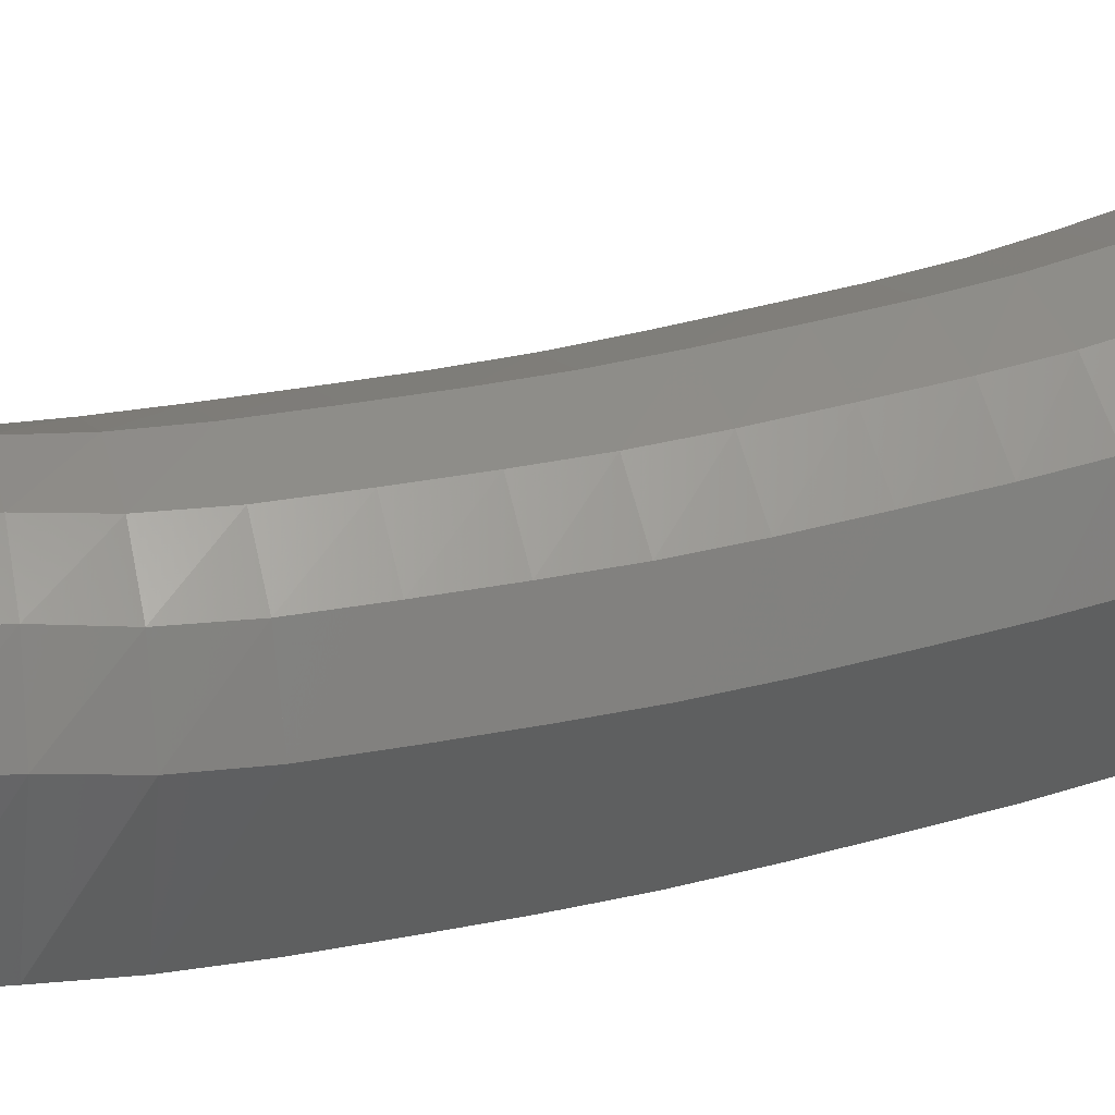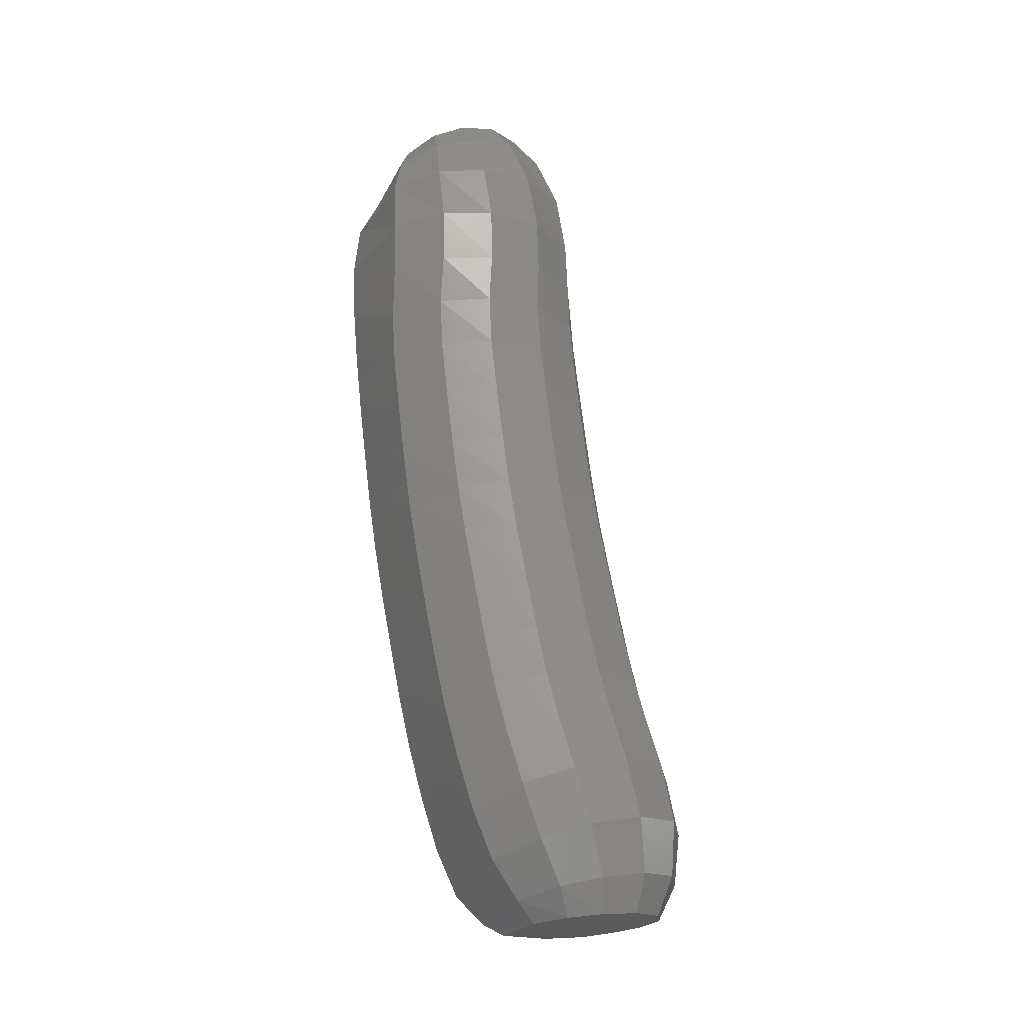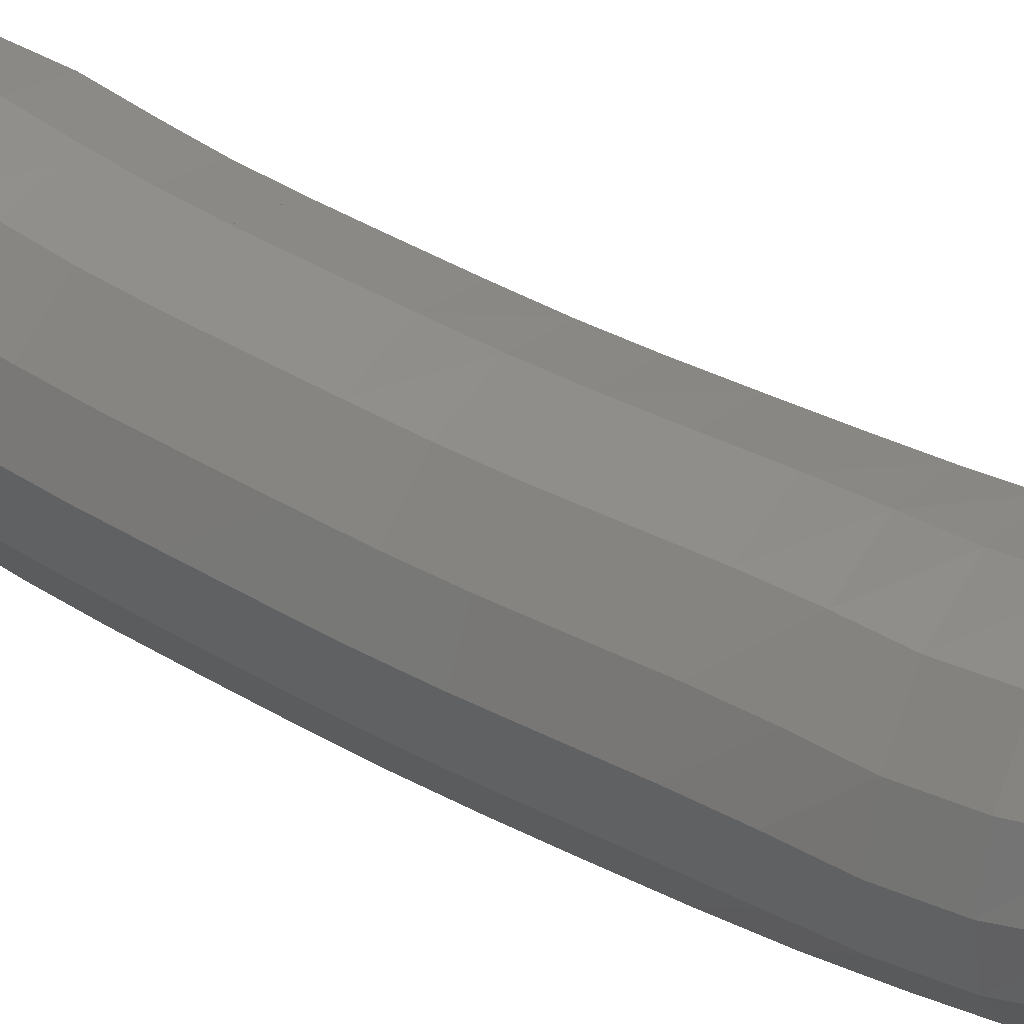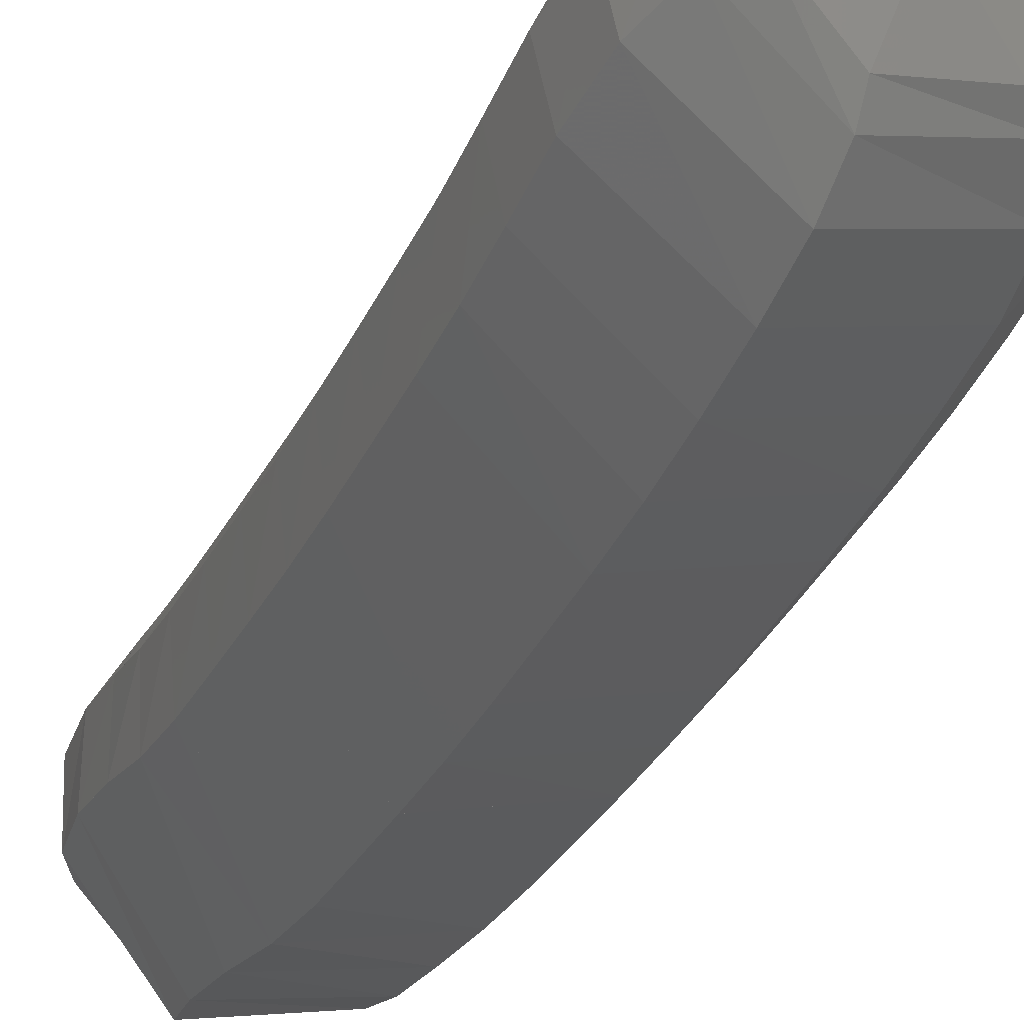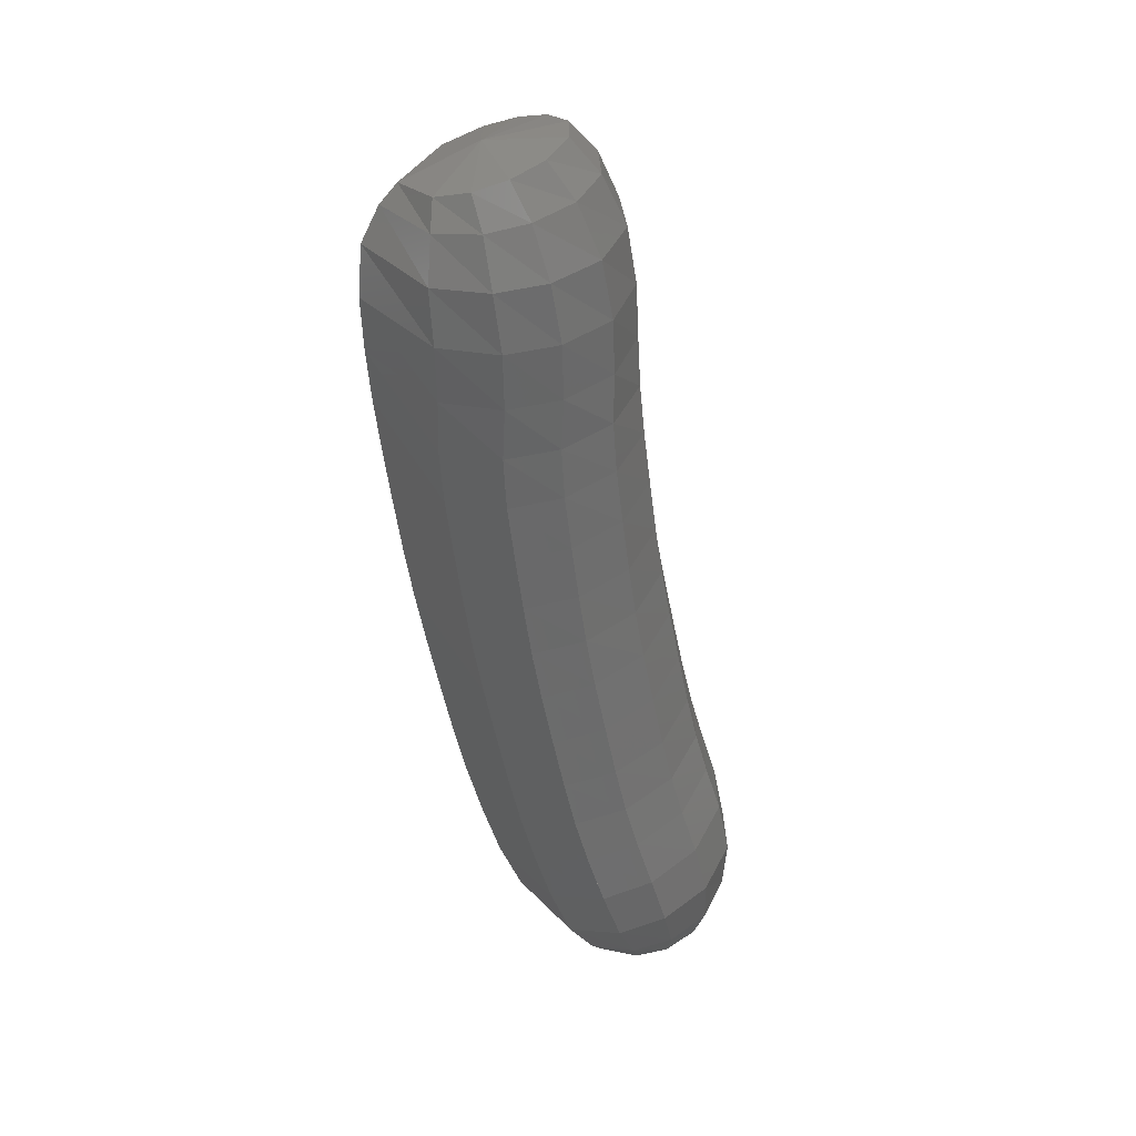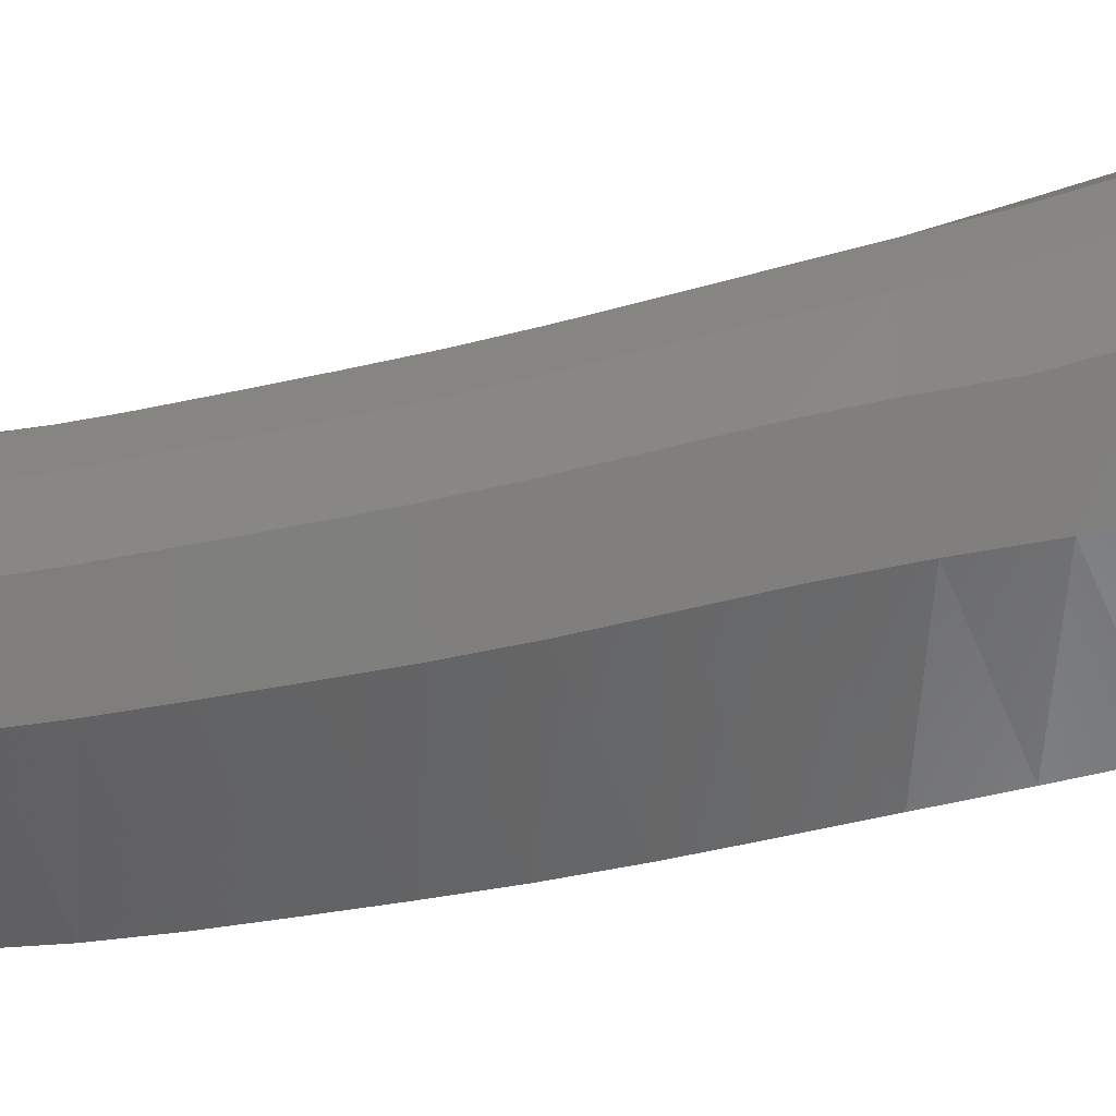
<metadata>
{"format":"stl","ext":"stl","renderer":"f3d","projection":"perspective","resolution":1024,"background":"white","views":[{"elev":3.2,"azim":-104.3,"up":"+Z"},{"elev":-18.0,"azim":-61.3,"up":"+Y"},{"elev":26.3,"azim":121.5,"up":"+Z"},{"elev":-21.8,"azim":-22.1,"up":"+Z"},{"elev":37.5,"azim":-71.8,"up":"+Y"},{"elev":-47.7,"azim":114.1,"up":"+Z"}]}
</metadata>
<code>
# stl→obj: 211 verts, 440 faces
v -60.29 49.7 326.9
v -60.42 49.53 326.6
v -60.09 49.55 326.7
v -60.46 49.44 326.5
v -60.03 49.46 326.6
v -60.51 49.28 326.5
v -60 49.29 326.6
v -60.55 49.05 326.5
v -60.01 49.06 326.5
v -60.54 48.8 326.5
v -60 48.8 326.5
v -60.51 48.54 326.5
v -59.98 48.55 326.6
v -60.5 48.28 326.5
v -59.96 48.3 326.6
v -60.5 48.02 326.5
v -59.96 48.03 326.6
v -60.49 47.76 326.6
v -59.96 47.78 326.7
v -60.49 47.5 326.6
v -59.96 47.52 326.7
v -60.48 47.24 326.7
v -59.95 47.27 326.8
v -60.48 46.98 326.7
v -59.95 47.01 326.8
v -60.48 46.73 326.8
v -59.95 46.75 326.9
v -60.48 46.48 326.8
v -59.94 46.51 326.9
v -60.47 46.23 326.9
v -59.94 46.27 327
v -60.47 45.98 327
v -59.94 46.02 327.1
v -60.46 45.76 327.1
v -59.96 45.8 327.2
v -60.44 45.63 327.2
v -60.01 45.65 327.3
v -60.43 45.58 327.3
v -60.1 45.59 327.4
v -60.29 45.57 327.6
v -59.96 49.59 326.8
v -59.87 49.49 326.8
v -59.8 49.31 326.8
v -59.79 49.07 326.7
v -59.78 48.82 326.8
v -59.77 48.57 326.8
v -59.76 48.32 326.8
v -59.76 48.06 326.9
v -59.76 47.81 326.9
v -59.75 47.56 326.9
v -59.75 47.31 327
v -59.75 47.06 327
v -59.75 46.81 327.1
v -59.74 46.57 327.2
v -59.74 46.34 327.2
v -59.74 46.09 327.3
v -59.77 45.86 327.4
v -59.85 45.7 327.5
v -59.96 45.6 327.5
v -59.93 49.64 326.9
v -59.83 49.52 327
v -59.74 49.33 327
v -59.71 49.08 327
v -59.71 48.83 327
v -59.71 48.59 327
v -59.71 48.35 327.1
v -59.7 48.09 327.1
v -59.7 47.84 327.1
v -59.7 47.6 327.2
v -59.7 47.36 327.2
v -59.7 47.1 327.3
v -59.7 46.85 327.3
v -59.69 46.63 327.4
v -59.69 46.4 327.5
v -59.69 46.17 327.5
v -59.72 45.93 327.6
v -59.81 45.74 327.6
v -59.92 45.62 327.6
v -59.96 49.69 327.1
v -59.88 49.55 327.2
v -59.79 49.34 327.2
v -59.75 49.09 327.2
v -59.75 48.84 327.2
v -59.76 48.61 327.2
v -59.76 48.37 327.3
v -59.76 48.12 327.3
v -59.76 47.87 327.3
v -59.76 47.64 327.4
v -59.76 47.4 327.4
v -59.76 47.15 327.5
v -59.76 46.9 327.5
v -59.76 46.68 327.6
v -59.76 46.47 327.7
v -59.76 46.24 327.7
v -59.78 45.99 327.8
v -59.85 45.78 327.8
v -59.94 45.63 327.8
v -60.07 49.72 327.2
v -60.01 49.58 327.3
v -59.93 49.36 327.4
v -59.9 49.09 327.4
v -59.9 48.85 327.4
v -59.92 48.62 327.4
v -59.93 48.4 327.5
v -59.93 48.15 327.5
v -59.93 47.9 327.5
v -59.93 47.67 327.6
v -59.93 47.44 327.6
v -59.93 47.19 327.7
v -59.92 46.94 327.7
v -59.92 46.73 327.8
v -59.92 46.53 327.8
v -59.93 46.3 327.9
v -59.94 46.05 328
v -59.98 45.81 328
v -60.04 45.65 327.9
v -60.25 49.74 327.3
v -60.22 49.59 327.4
v -60.19 49.36 327.5
v -60.16 49.1 327.5
v -60.16 48.85 327.5
v -60.19 48.63 327.6
v -60.2 48.41 327.6
v -60.2 48.16 327.6
v -60.2 47.91 327.7
v -60.2 47.68 327.7
v -60.2 47.45 327.7
v -60.2 47.21 327.8
v -60.2 46.96 327.8
v -60.2 46.75 327.9
v -60.2 46.55 327.9
v -60.2 46.33 328
v -60.2 46.07 328.1
v -60.2 45.83 328.1
v -60.22 45.65 328
v -60.45 49.73 327.2
v -60.47 49.59 327.4
v -60.48 49.36 327.5
v -60.47 49.1 327.5
v -60.47 48.85 327.5
v -60.49 48.63 327.5
v -60.5 48.4 327.6
v -60.5 48.15 327.6
v -60.5 47.9 327.6
v -60.5 47.68 327.7
v -60.5 47.45 327.7
v -60.5 47.2 327.7
v -60.5 46.95 327.8
v -60.5 46.74 327.8
v -60.5 46.54 327.9
v -60.5 46.31 328
v -60.49 46.06 328
v -60.44 45.82 328
v -60.41 45.65 328
v -60.58 49.7 327.1
v -60.64 49.56 327.2
v -60.69 49.35 327.3
v -60.7 49.09 327.4
v -60.7 48.84 327.4
v -60.72 48.61 327.4
v -60.73 48.38 327.4
v -60.72 48.13 327.4
v -60.72 47.88 327.5
v -60.72 47.65 327.5
v -60.72 47.41 327.5
v -60.72 47.16 327.6
v -60.72 46.92 327.6
v -60.72 46.7 327.7
v -60.72 46.49 327.8
v -60.72 46.26 327.8
v -60.69 46.01 327.9
v -60.62 45.79 327.9
v -60.55 45.64 327.9
v -60.65 49.66 327
v -60.73 49.53 327.1
v -60.81 49.33 327.1
v -60.83 49.08 327.2
v -60.83 48.83 327.2
v -60.84 48.6 327.2
v -60.84 48.36 327.2
v -60.84 48.1 327.2
v -60.84 47.85 327.3
v -60.84 47.61 327.3
v -60.84 47.37 327.3
v -60.84 47.12 327.4
v -60.83 46.87 327.4
v -60.83 46.65 327.5
v -60.83 46.43 327.6
v -60.83 46.19 327.6
v -60.8 45.95 327.7
v -60.71 45.75 327.7
v -60.63 45.62 327.7
v -60.63 49.6 326.8
v -60.72 49.5 326.9
v -60.81 49.31 326.9
v -60.84 49.07 326.9
v -60.84 48.82 326.9
v -60.84 48.57 326.9
v -60.83 48.33 326.9
v -60.83 48.07 326.9
v -60.83 47.81 327
v -60.83 47.57 327
v -60.82 47.32 327.1
v -60.82 47.06 327.1
v -60.82 46.81 327.2
v -60.82 46.58 327.2
v -60.81 46.35 327.3
v -60.81 46.11 327.4
v -60.78 45.87 327.5
v -60.7 45.7 327.5
v -60.62 45.61 327.6
f 1 1 2
f 2 1 3
f 2 3 4
f 4 3 5
f 4 5 6
f 6 5 7
f 6 7 8
f 8 7 9
f 8 9 10
f 10 9 11
f 10 11 12
f 12 11 13
f 12 13 14
f 14 13 15
f 14 15 16
f 16 15 17
f 16 17 18
f 18 17 19
f 18 19 20
f 20 19 21
f 20 21 22
f 22 21 23
f 22 23 24
f 24 23 25
f 24 25 26
f 26 25 27
f 26 27 28
f 28 27 29
f 28 29 30
f 30 29 31
f 30 31 32
f 32 31 33
f 32 33 34
f 34 33 35
f 34 35 36
f 36 35 37
f 36 37 38
f 38 37 39
f 38 39 40
f 40 39 40
f 1 1 3
f 3 1 41
f 3 41 5
f 5 41 42
f 5 42 7
f 7 42 43
f 7 43 9
f 9 43 44
f 9 44 11
f 11 44 45
f 11 45 13
f 13 45 46
f 13 46 15
f 15 46 47
f 15 47 17
f 17 47 48
f 17 48 19
f 19 48 49
f 19 49 21
f 21 49 50
f 21 50 23
f 23 50 51
f 23 51 25
f 25 51 52
f 25 52 27
f 27 52 53
f 27 53 29
f 29 53 54
f 29 54 31
f 31 54 55
f 31 55 33
f 33 55 56
f 33 56 35
f 35 56 57
f 35 57 37
f 37 57 58
f 37 58 39
f 39 58 59
f 39 59 40
f 40 59 40
f 1 1 41
f 41 1 60
f 41 60 42
f 42 60 61
f 42 61 43
f 43 61 62
f 43 62 44
f 44 62 63
f 44 63 45
f 45 63 64
f 45 64 46
f 46 64 65
f 46 65 47
f 47 65 66
f 47 66 48
f 48 66 67
f 48 67 49
f 49 67 68
f 49 68 50
f 50 68 69
f 50 69 51
f 51 69 70
f 51 70 52
f 52 70 71
f 52 71 53
f 53 71 72
f 53 72 54
f 54 72 73
f 54 73 55
f 55 73 74
f 55 74 56
f 56 74 75
f 56 75 57
f 57 75 76
f 57 76 58
f 58 76 77
f 58 77 59
f 59 77 78
f 59 78 40
f 40 78 40
f 1 1 60
f 60 1 79
f 60 79 61
f 61 79 80
f 61 80 62
f 62 80 81
f 62 81 63
f 63 81 82
f 63 82 64
f 64 82 83
f 64 83 65
f 65 83 84
f 65 84 66
f 66 84 85
f 66 85 67
f 67 85 86
f 67 86 68
f 68 86 87
f 68 87 69
f 69 87 88
f 69 88 70
f 70 88 89
f 70 89 71
f 71 89 90
f 71 90 72
f 72 90 91
f 72 91 73
f 73 91 92
f 73 92 74
f 74 92 93
f 74 93 75
f 75 93 94
f 75 94 76
f 76 94 95
f 76 95 77
f 77 95 96
f 77 96 78
f 78 96 97
f 78 97 40
f 40 97 40
f 1 1 79
f 79 1 98
f 79 98 80
f 80 98 99
f 80 99 81
f 81 99 100
f 81 100 82
f 82 100 101
f 82 101 83
f 83 101 102
f 83 102 84
f 84 102 103
f 84 103 85
f 85 103 104
f 85 104 86
f 86 104 105
f 86 105 87
f 87 105 106
f 87 106 88
f 88 106 107
f 88 107 89
f 89 107 108
f 89 108 90
f 90 108 109
f 90 109 91
f 91 109 110
f 91 110 92
f 92 110 111
f 92 111 93
f 93 111 112
f 93 112 94
f 94 112 113
f 94 113 95
f 95 113 114
f 95 114 96
f 96 114 115
f 96 115 97
f 97 115 116
f 97 116 40
f 40 116 40
f 1 1 98
f 98 1 117
f 98 117 99
f 99 117 118
f 99 118 100
f 100 118 119
f 100 119 101
f 101 119 120
f 101 120 102
f 102 120 121
f 102 121 103
f 103 121 122
f 103 122 104
f 104 122 123
f 104 123 105
f 105 123 124
f 105 124 106
f 106 124 125
f 106 125 107
f 107 125 126
f 107 126 108
f 108 126 127
f 108 127 109
f 109 127 128
f 109 128 110
f 110 128 129
f 110 129 111
f 111 129 130
f 111 130 112
f 112 130 131
f 112 131 113
f 113 131 132
f 113 132 114
f 114 132 133
f 114 133 115
f 115 133 134
f 115 134 116
f 116 134 135
f 116 135 40
f 40 135 40
f 1 1 117
f 117 1 136
f 117 136 118
f 118 136 137
f 118 137 119
f 119 137 138
f 119 138 120
f 120 138 139
f 120 139 121
f 121 139 140
f 121 140 122
f 122 140 141
f 122 141 123
f 123 141 142
f 123 142 124
f 124 142 143
f 124 143 125
f 125 143 144
f 125 144 126
f 126 144 145
f 126 145 127
f 127 145 146
f 127 146 128
f 128 146 147
f 128 147 129
f 129 147 148
f 129 148 130
f 130 148 149
f 130 149 131
f 131 149 150
f 131 150 132
f 132 150 151
f 132 151 133
f 133 151 152
f 133 152 134
f 134 152 153
f 134 153 135
f 135 153 154
f 135 154 40
f 40 154 40
f 1 1 136
f 136 1 155
f 136 155 137
f 137 155 156
f 137 156 138
f 138 156 157
f 138 157 139
f 139 157 158
f 139 158 140
f 140 158 159
f 140 159 141
f 141 159 160
f 141 160 142
f 142 160 161
f 142 161 143
f 143 161 162
f 143 162 144
f 144 162 163
f 144 163 145
f 145 163 164
f 145 164 146
f 146 164 165
f 146 165 147
f 147 165 166
f 147 166 148
f 148 166 167
f 148 167 149
f 149 167 168
f 149 168 150
f 150 168 169
f 150 169 151
f 151 169 170
f 151 170 152
f 152 170 171
f 152 171 153
f 153 171 172
f 153 172 154
f 154 172 173
f 154 173 40
f 40 173 40
f 1 1 155
f 155 1 174
f 155 174 156
f 156 174 175
f 156 175 157
f 157 175 176
f 157 176 158
f 158 176 177
f 158 177 159
f 159 177 178
f 159 178 160
f 160 178 179
f 160 179 161
f 161 179 180
f 161 180 162
f 162 180 181
f 162 181 163
f 163 181 182
f 163 182 164
f 164 182 183
f 164 183 165
f 165 183 184
f 165 184 166
f 166 184 185
f 166 185 167
f 167 185 186
f 167 186 168
f 168 186 187
f 168 187 169
f 169 187 188
f 169 188 170
f 170 188 189
f 170 189 171
f 171 189 190
f 171 190 172
f 172 190 191
f 172 191 173
f 173 191 192
f 173 192 40
f 40 192 40
f 1 1 174
f 174 1 193
f 174 193 175
f 175 193 194
f 175 194 176
f 176 194 195
f 176 195 177
f 177 195 196
f 177 196 178
f 178 196 197
f 178 197 179
f 179 197 198
f 179 198 180
f 180 198 199
f 180 199 181
f 181 199 200
f 181 200 182
f 182 200 201
f 182 201 183
f 183 201 202
f 183 202 184
f 184 202 203
f 184 203 185
f 185 203 204
f 185 204 186
f 186 204 205
f 186 205 187
f 187 205 206
f 187 206 188
f 188 206 207
f 188 207 189
f 189 207 208
f 189 208 190
f 190 208 209
f 190 209 191
f 191 209 210
f 191 210 192
f 192 210 211
f 192 211 40
f 40 211 40
f 1 1 193
f 193 1 2
f 193 2 194
f 194 2 4
f 194 4 195
f 195 4 6
f 195 6 196
f 196 6 8
f 196 8 197
f 197 8 10
f 197 10 198
f 198 10 12
f 198 12 199
f 199 12 14
f 199 14 200
f 200 14 16
f 200 16 201
f 201 16 18
f 201 18 202
f 202 18 20
f 202 20 203
f 203 20 22
f 203 22 204
f 204 22 24
f 204 24 205
f 205 24 26
f 205 26 206
f 206 26 28
f 206 28 207
f 207 28 30
f 207 30 208
f 208 30 32
f 208 32 209
f 209 32 34
f 209 34 210
f 210 34 36
f 210 36 211
f 211 36 38
f 211 38 40
f 40 38 40

</code>
